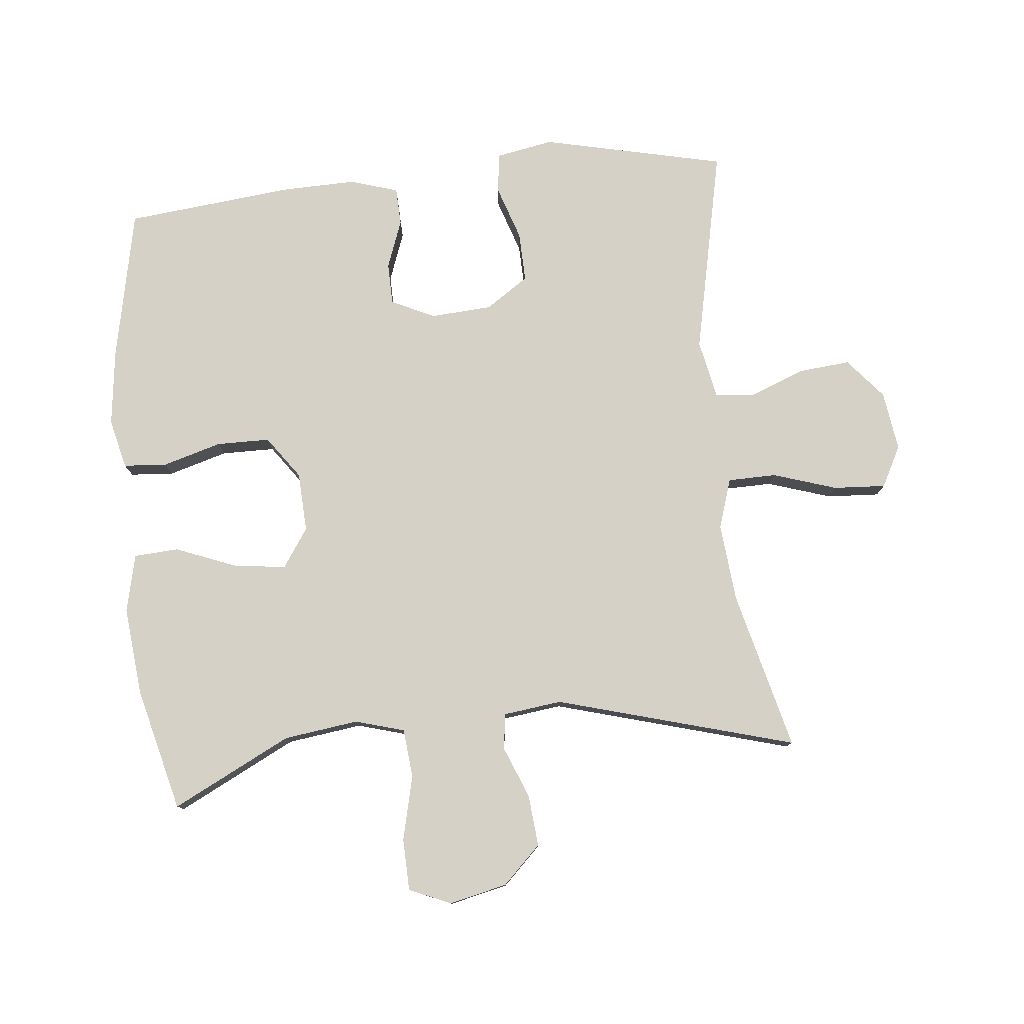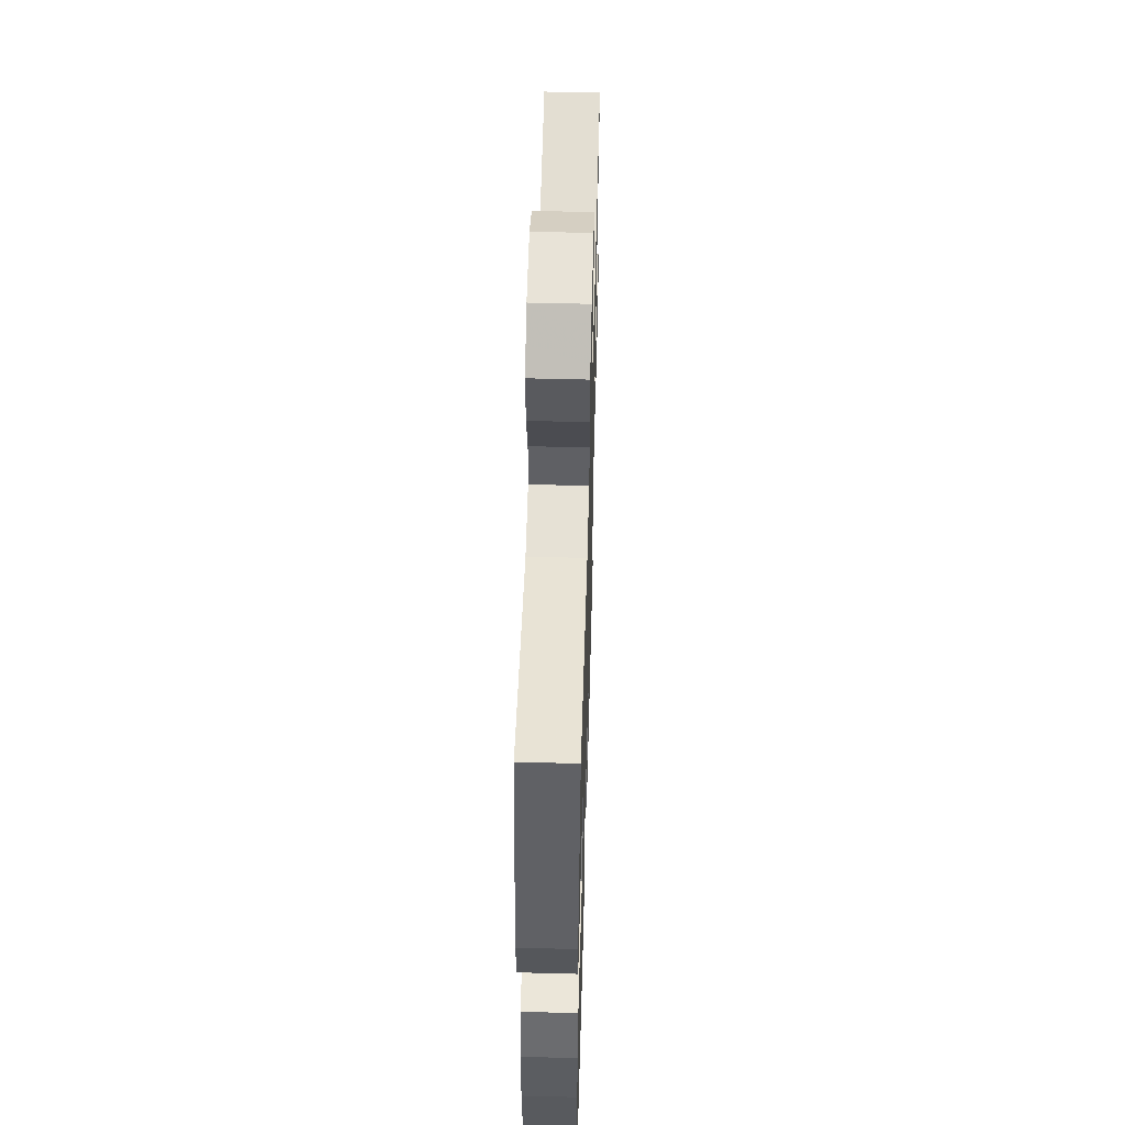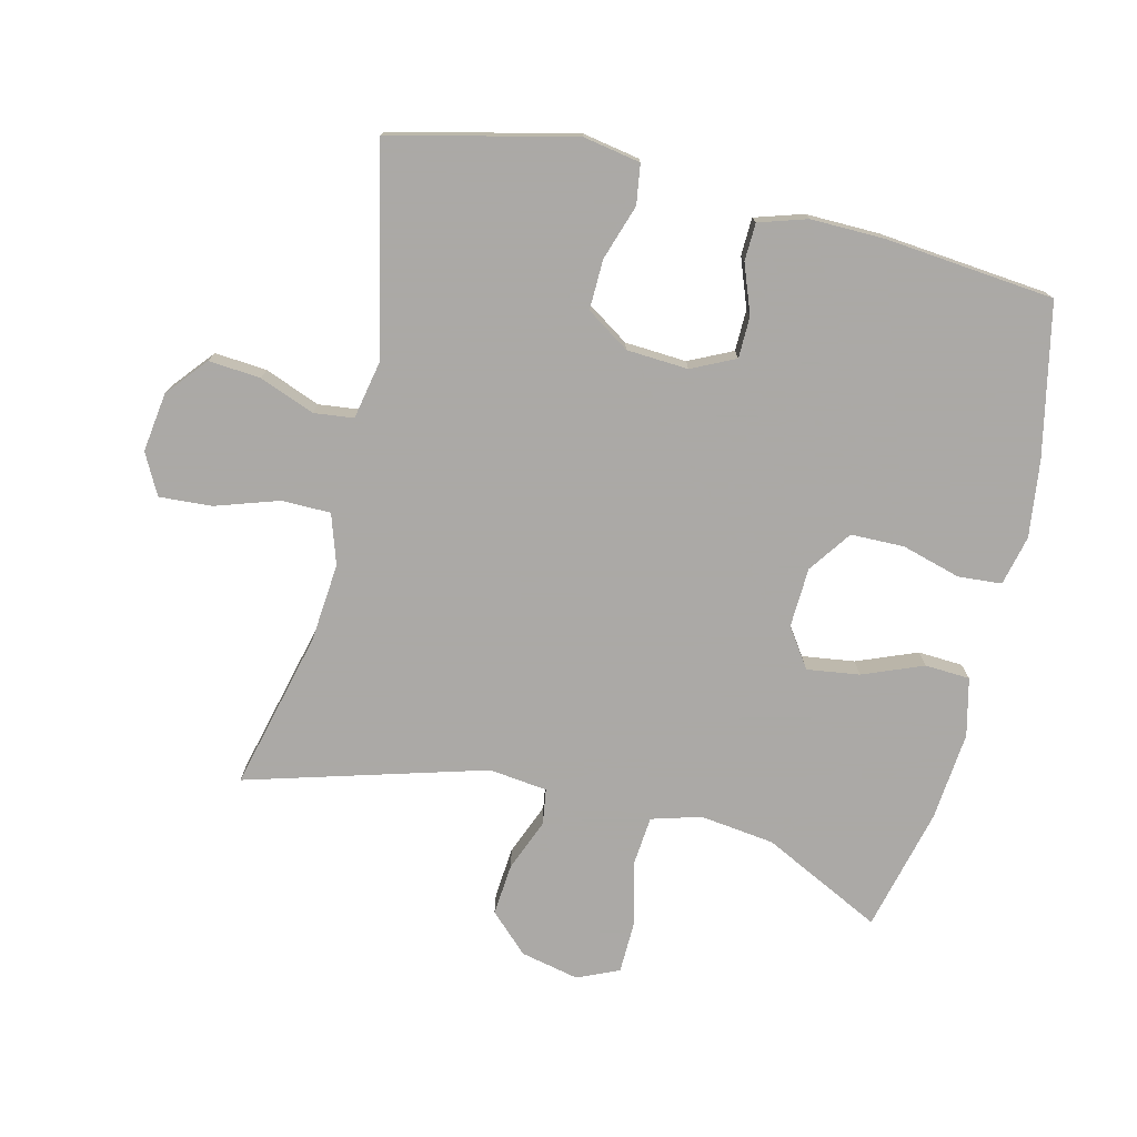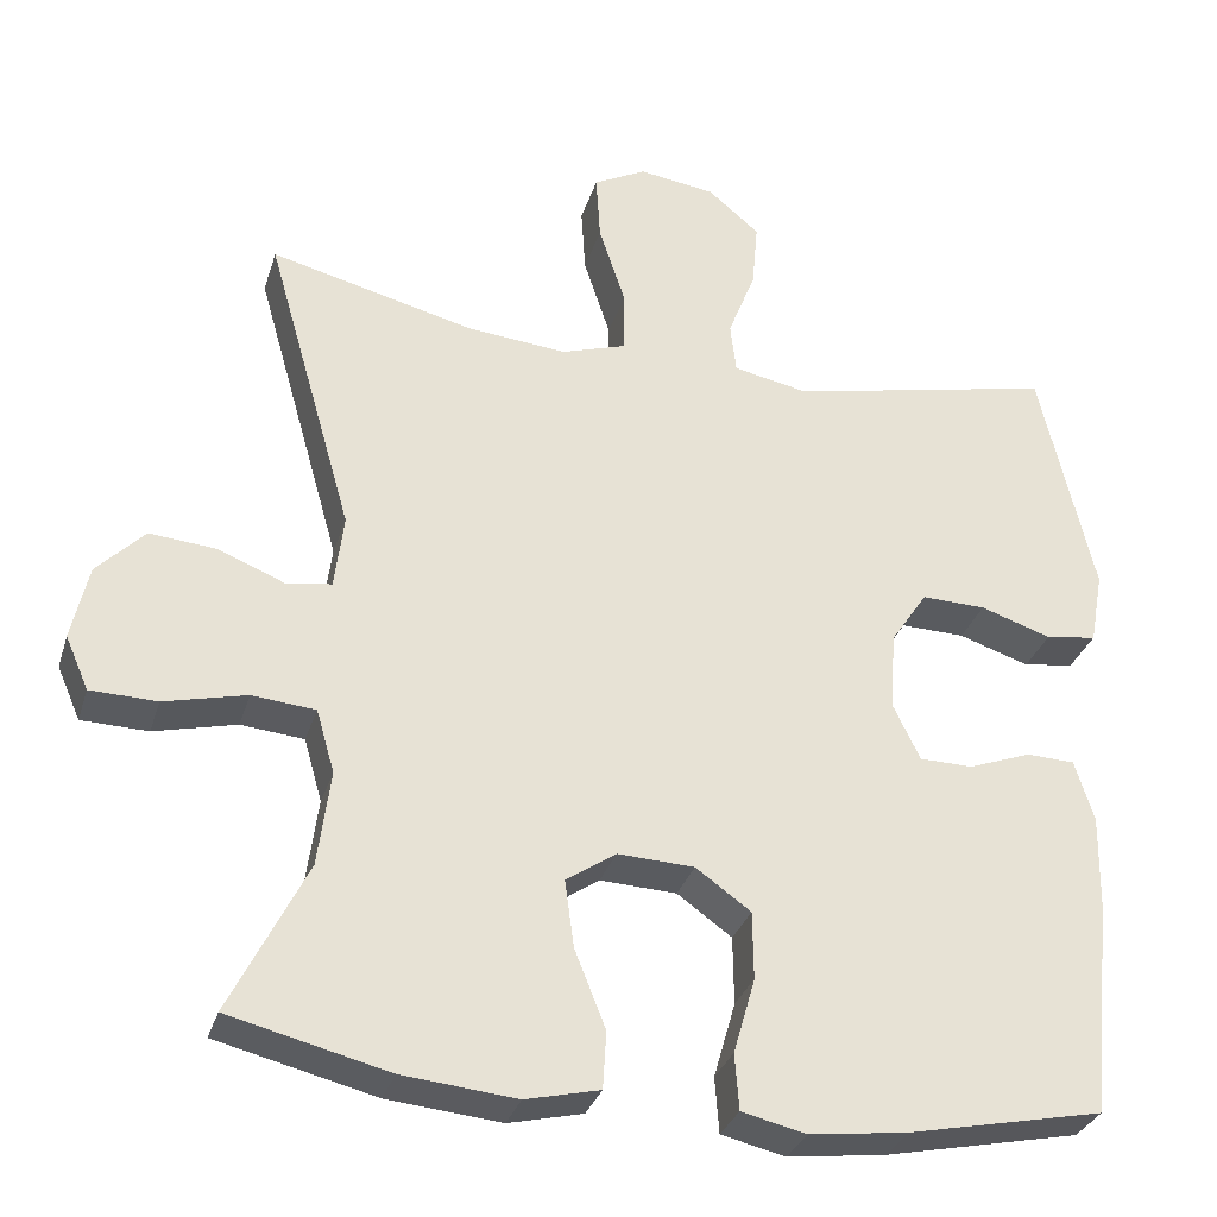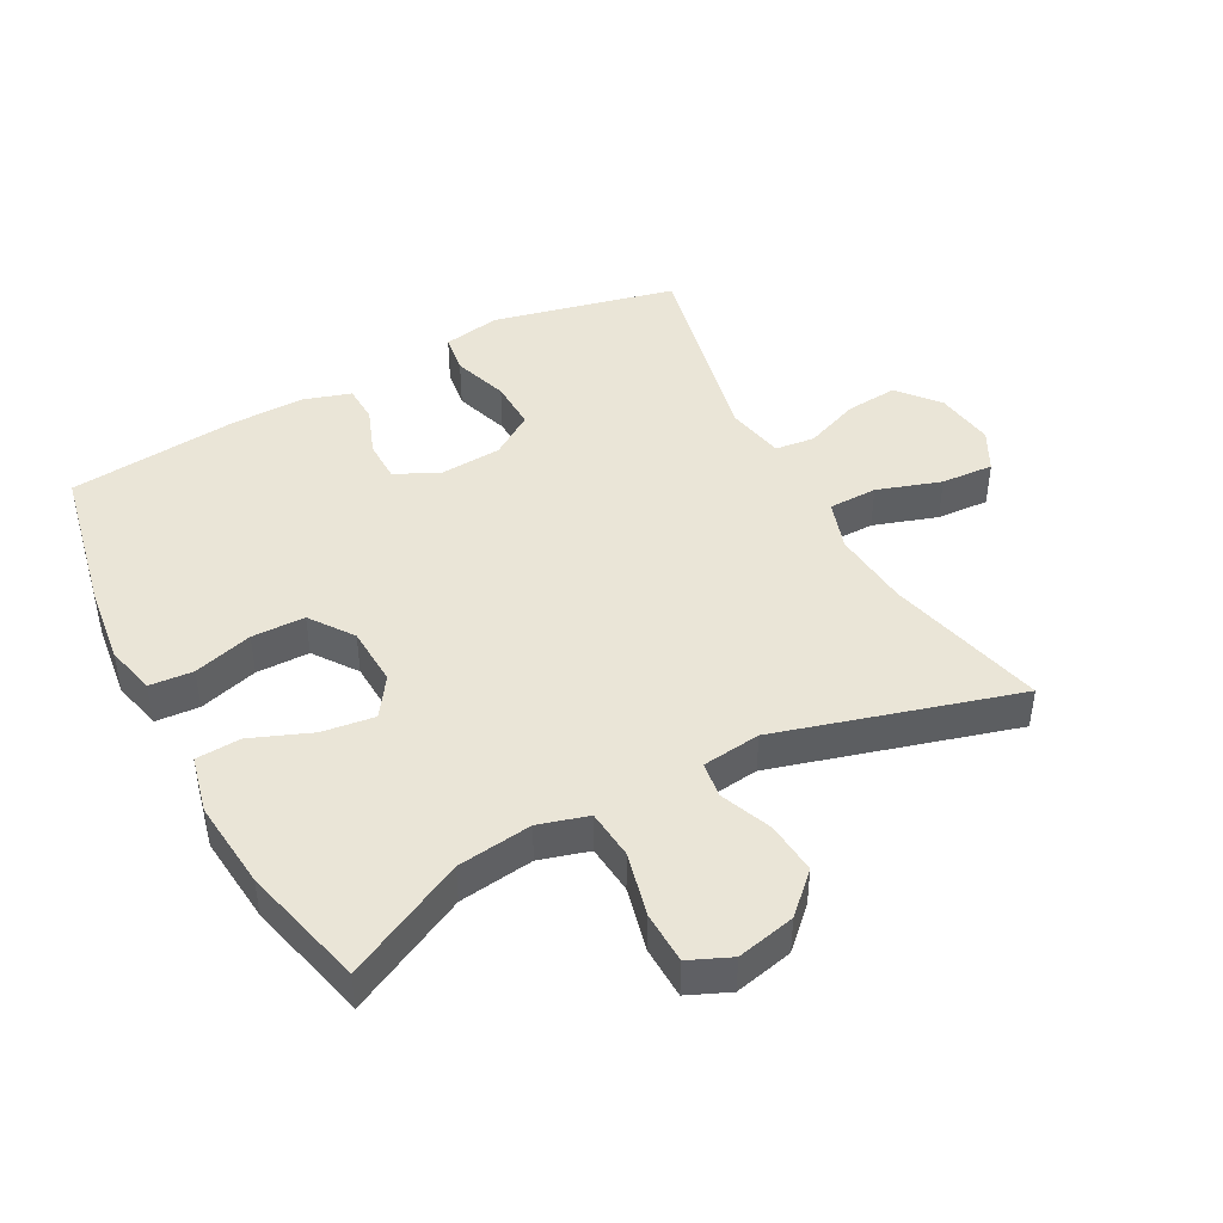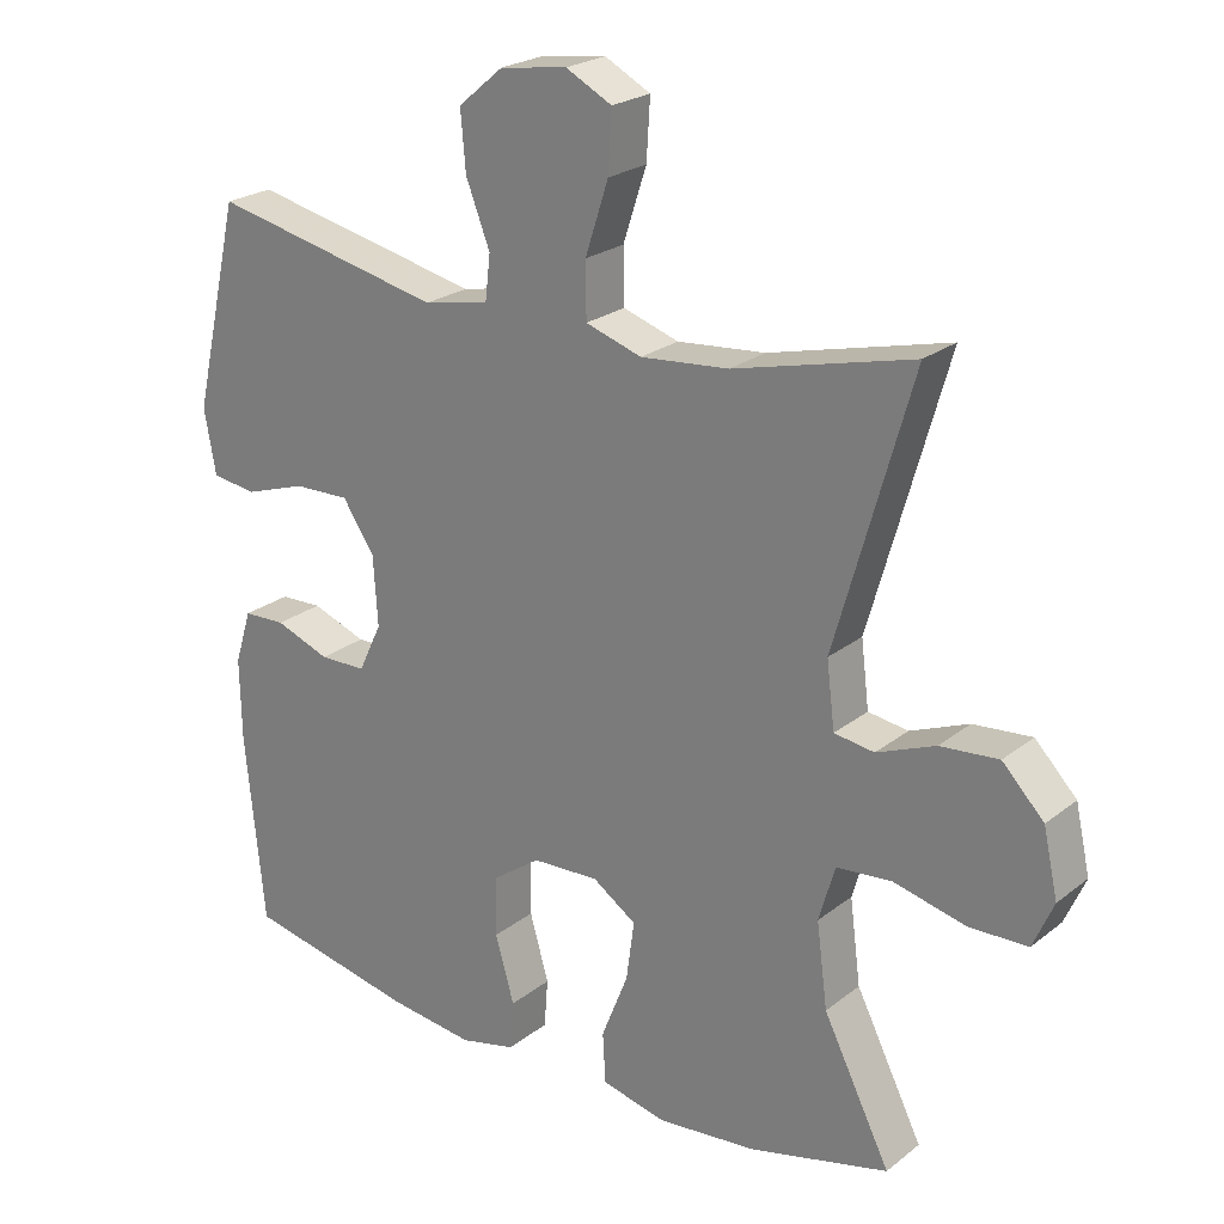
<metadata>
{"format":"obj","ext":"obj","renderer":"f3d","projection":"perspective","resolution":1024,"background":"white","views":[{"elev":78.8,"azim":-95.9,"up":"+Y"},{"elev":53.4,"azim":91.6,"up":"+Z"},{"elev":-75.5,"azim":76.5,"up":"+Y"},{"elev":-31.5,"azim":-16.2,"up":"+Z"},{"elev":44.4,"azim":-118.2,"up":"+Y"},{"elev":23.3,"azim":-142.4,"up":"+Z"}]}
</metadata>
<code>
v 0.5 0.07 -0.5
v 0.266 0.07 -0.549
v 0.148 0.07 -0.564
v 0.071 0.07 -0.546
v 0.066 0.07 -0.479
v 0.092 0.07 -0.388
v 0.091 0.07 -0.306
v 0.025 0.07 -0.259
v -0.067 0.07 -0.255
v -0.127 0.07 -0.296
v -0.116 0.07 -0.377
v -0.079 0.07 -0.47
v -0.083 0.07 -0.539
v -0.172 0.07 -0.56
v -0.309 0.07 -0.547
v -0.5 0.07 -0.5
v -0.408 0.07 -0.316
v -0.393 0.07 -0.201
v -0.415 0.07 -0.125
v -0.491 0.07 -0.118
v -0.59 0.07 -0.142
v -0.67 0.07 -0.14
v -0.698 0.07 -0.076
v -0.678 0.07 0.014
v -0.621 0.07 0.073
v -0.541 0.07 0.066
v -0.461 0.07 0.034
v -0.406 0.07 0.042
v -0.395 0.07 0.132
v -0.5 0.07 0.5
v -0.255 0.07 0.439
v -0.134 0.07 0.428
v -0.057 0.07 0.453
v -0.056 0.07 0.528
v -0.088 0.07 0.626
v -0.093 0.07 0.707
v -0.03 0.07 0.74
v 0.062 0.07 0.727
v 0.124 0.07 0.675
v 0.117 0.07 0.595
v 0.084 0.07 0.51
v 0.091 0.07 0.449
v 0.181 0.07 0.431
v 0.5 0.07 0.5
v 0.565 0.07 0.218
v 0.549 0.07 0.13
v 0.488 0.07 0.121
v 0.403 0.07 0.149
v 0.326 0.07 0.151
v 0.282 0.07 0.085
v 0.276 0.07 -0.01
v 0.308 0.07 -0.077
v 0.372 0.07 -0.078
v 0.447 0.07 -0.05
v 0.505 0.07 -0.052
v 0.528 0.07 -0.126
v 0.526 0.07 -0.239
v 0.5 0 -0.5
v 0.266 0 -0.549
v 0.148 0 -0.564
v 0.071 0 -0.546
v 0.066 0 -0.479
v 0.092 0 -0.388
v 0.091 0 -0.306
v 0.025 0 -0.259
v -0.067 0 -0.255
v -0.127 0 -0.296
v -0.116 0 -0.377
v -0.079 0 -0.47
v -0.083 0 -0.539
v -0.172 0 -0.56
v -0.309 0 -0.547
v -0.5 0 -0.5
v -0.408 0 -0.316
v -0.393 0 -0.201
v -0.415 0 -0.125
v -0.491 0 -0.118
v -0.59 0 -0.142
v -0.67 0 -0.14
v -0.698 0 -0.076
v -0.678 0 0.014
v -0.621 0 0.073
v -0.541 0 0.066
v -0.461 0 0.034
v -0.406 0 0.042
v -0.395 0 0.132
v -0.5 0 0.5
v -0.255 0 0.439
v -0.134 0 0.428
v -0.057 0 0.453
v -0.056 0 0.528
v -0.088 0 0.626
v -0.093 0 0.707
v -0.03 0 0.74
v 0.062 0 0.727
v 0.124 0 0.675
v 0.117 0 0.595
v 0.084 0 0.51
v 0.091 0 0.449
v 0.181 0 0.431
v 0.5 0 0.5
v 0.565 0 0.218
v 0.549 0 0.13
v 0.488 0 0.121
v 0.403 0 0.149
v 0.326 0 0.151
v 0.282 0 0.085
v 0.276 0 -0.01
v 0.308 0 -0.077
v 0.372 0 -0.078
v 0.447 0 -0.05
v 0.505 0 -0.052
v 0.528 0 -0.126
v 0.526 0 -0.239
f 4 5 6
f 3 4 6
f 2 3 6
f 1 2 6
f 57 1 6
f 56 57 6
f 55 56 6
f 54 55 6
f 53 54 6
f 52 53 6 7
f 51 52 7 8
f 50 51 8 9
f 49 50 9 10
f 46 47 48
f 45 46 48
f 44 45 48
f 43 44 48
f 42 43 48 49
f 39 40 41
f 38 39 41
f 37 38 41
f 36 37 41
f 35 36 41
f 34 35 41
f 33 34 41 42
f 42 49 10
f 33 42 10
f 32 33 10
f 29 30 31
f 31 32 10
f 29 31 10
f 28 29 10
f 25 26 27
f 24 25 27
f 23 24 27
f 22 23 27
f 21 22 27
f 20 21 27
f 19 20 27 28
f 15 16 17
f 14 15 17
f 13 14 17
f 12 13 17
f 11 12 17
f 11 17 18
f 18 19 28
f 11 18 28
f 10 11 28
f 63 62 61
f 63 61 60
f 63 60 59
f 63 59 58
f 63 58 114
f 63 114 113
f 63 113 112
f 63 112 111
f 63 111 110
f 64 63 110 109
f 65 64 109 108
f 66 65 108 107
f 67 66 107 106
f 105 104 103
f 105 103 102
f 105 102 101
f 105 101 100
f 106 105 100 99
f 98 97 96
f 98 96 95
f 98 95 94
f 98 94 93
f 98 93 92
f 98 92 91
f 99 98 91 90
f 67 106 99
f 67 99 90
f 67 90 89
f 88 87 86
f 67 89 88
f 67 88 86
f 67 86 85
f 84 83 82
f 84 82 81
f 84 81 80
f 84 80 79
f 84 79 78
f 84 78 77
f 85 84 77 76
f 74 73 72
f 74 72 71
f 74 71 70
f 74 70 69
f 74 69 68
f 75 74 68
f 85 76 75
f 85 75 68
f 85 68 67
f 1 58 59 2
f 2 59 60 3
f 3 60 61 4
f 4 61 62 5
f 5 62 63 6
f 6 63 64 7
f 7 64 65 8
f 8 65 66 9
f 9 66 67 10
f 10 67 68 11
f 11 68 69 12
f 12 69 70 13
f 13 70 71 14
f 14 71 72 15
f 15 72 73 16
f 16 73 74 17
f 17 74 75 18
f 18 75 76 19
f 19 76 77 20
f 20 77 78 21
f 21 78 79 22
f 22 79 80 23
f 23 80 81 24
f 24 81 82 25
f 25 82 83 26
f 26 83 84 27
f 27 84 85 28
f 28 85 86 29
f 29 86 87 30
f 30 87 88 31
f 31 88 89 32
f 32 89 90 33
f 33 90 91 34
f 34 91 92 35
f 35 92 93 36
f 36 93 94 37
f 37 94 95 38
f 38 95 96 39
f 39 96 97 40
f 40 97 98 41
f 41 98 99 42
f 42 99 100 43
f 43 100 101 44
f 44 101 102 45
f 45 102 103 46
f 46 103 104 47
f 47 104 105 48
f 48 105 106 49
f 49 106 107 50
f 50 107 108 51
f 51 108 109 52
f 52 109 110 53
f 53 110 111 54
f 54 111 112 55
f 55 112 113 56
f 56 113 114 57
f 57 114 58 1

</code>
